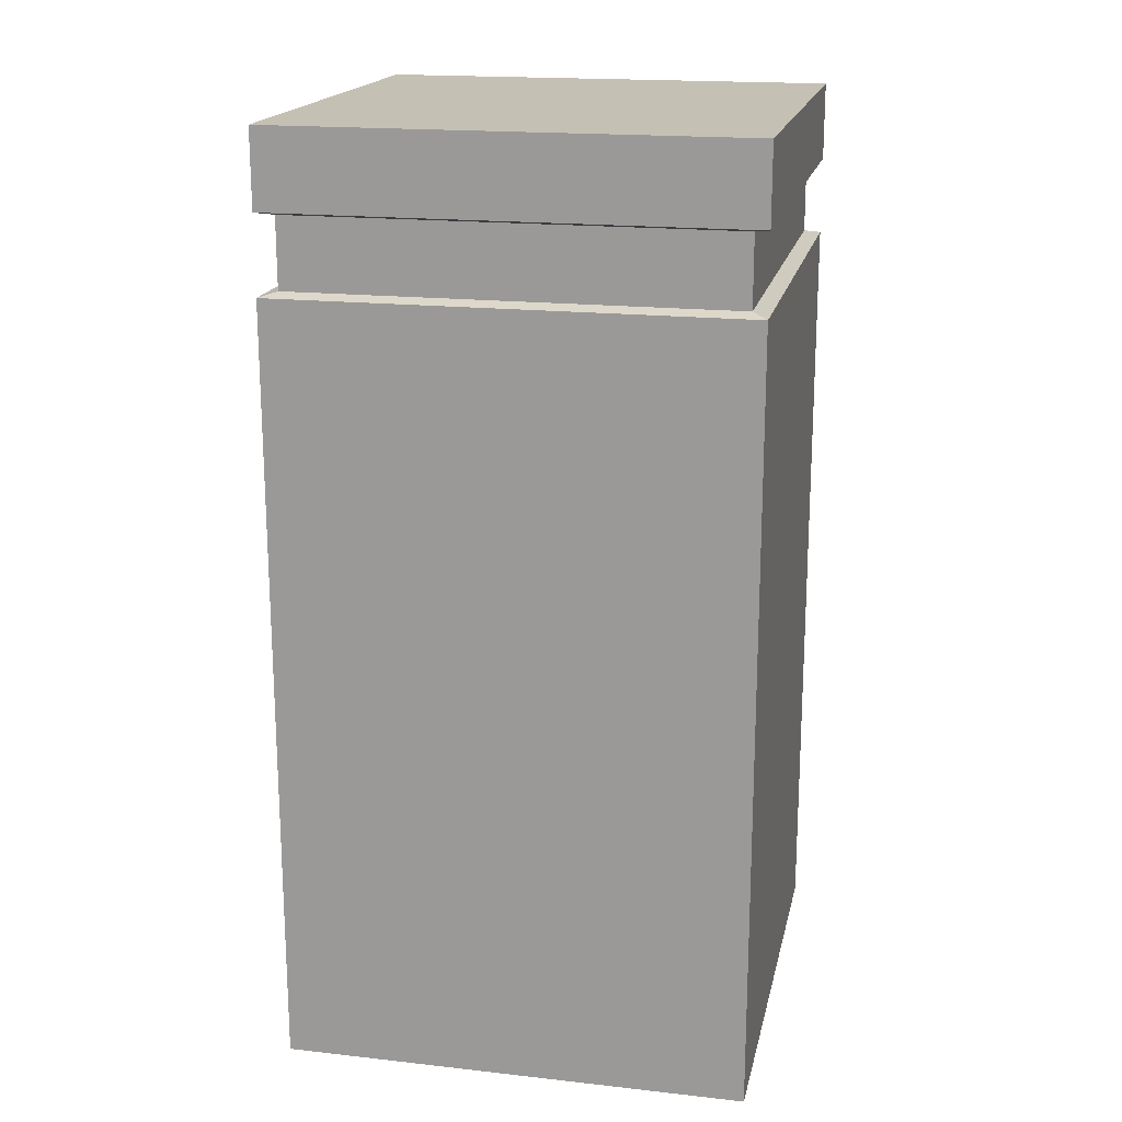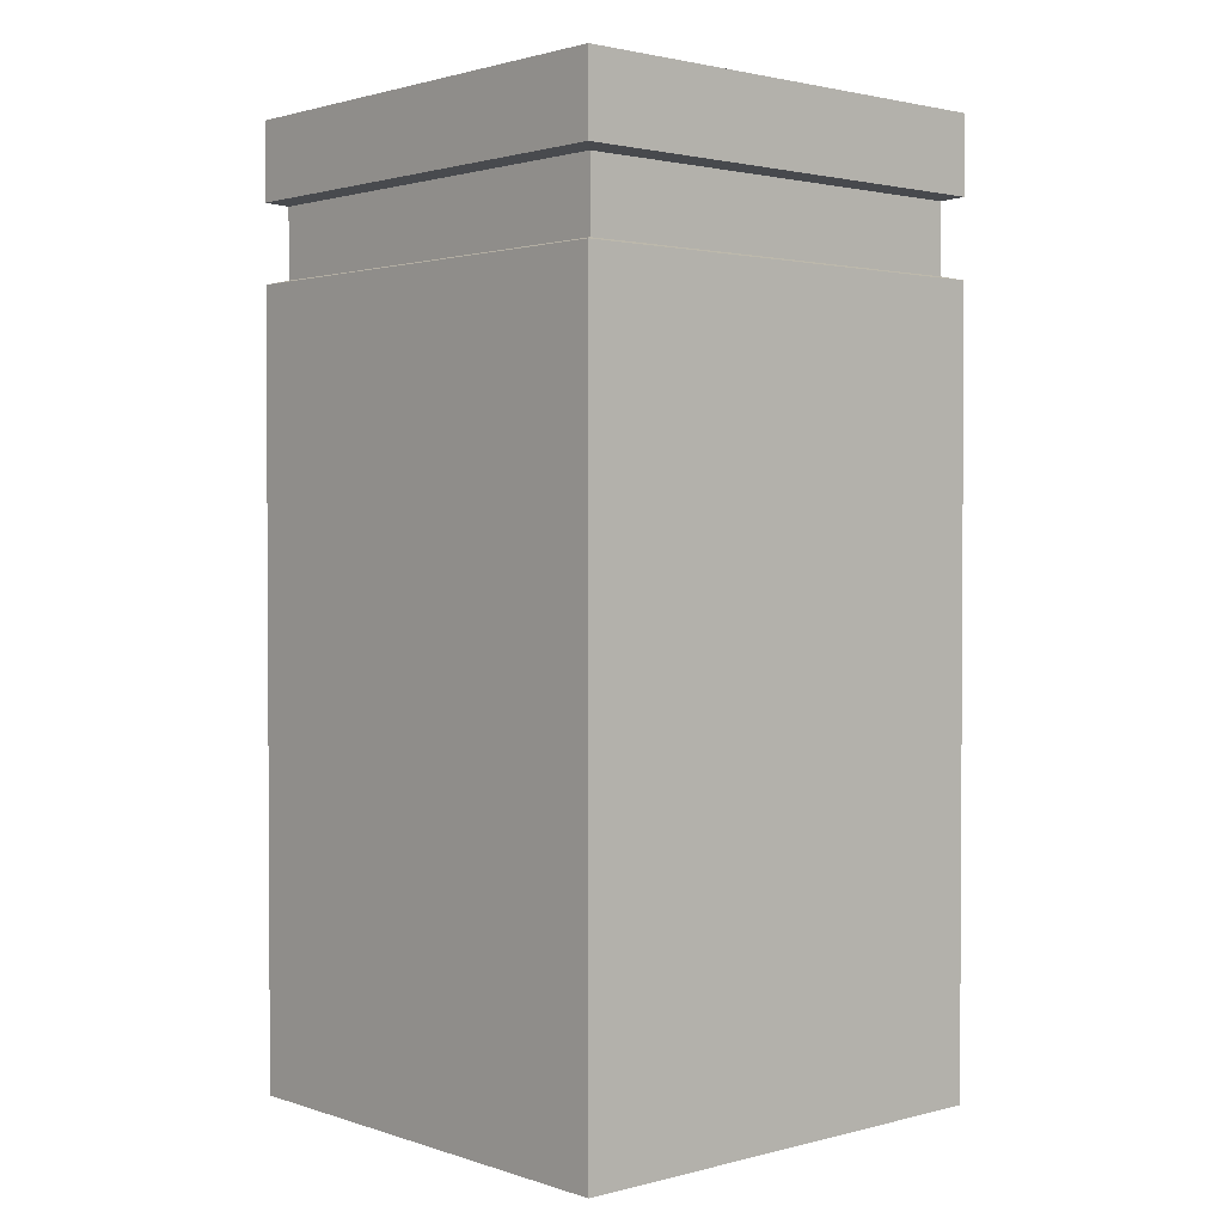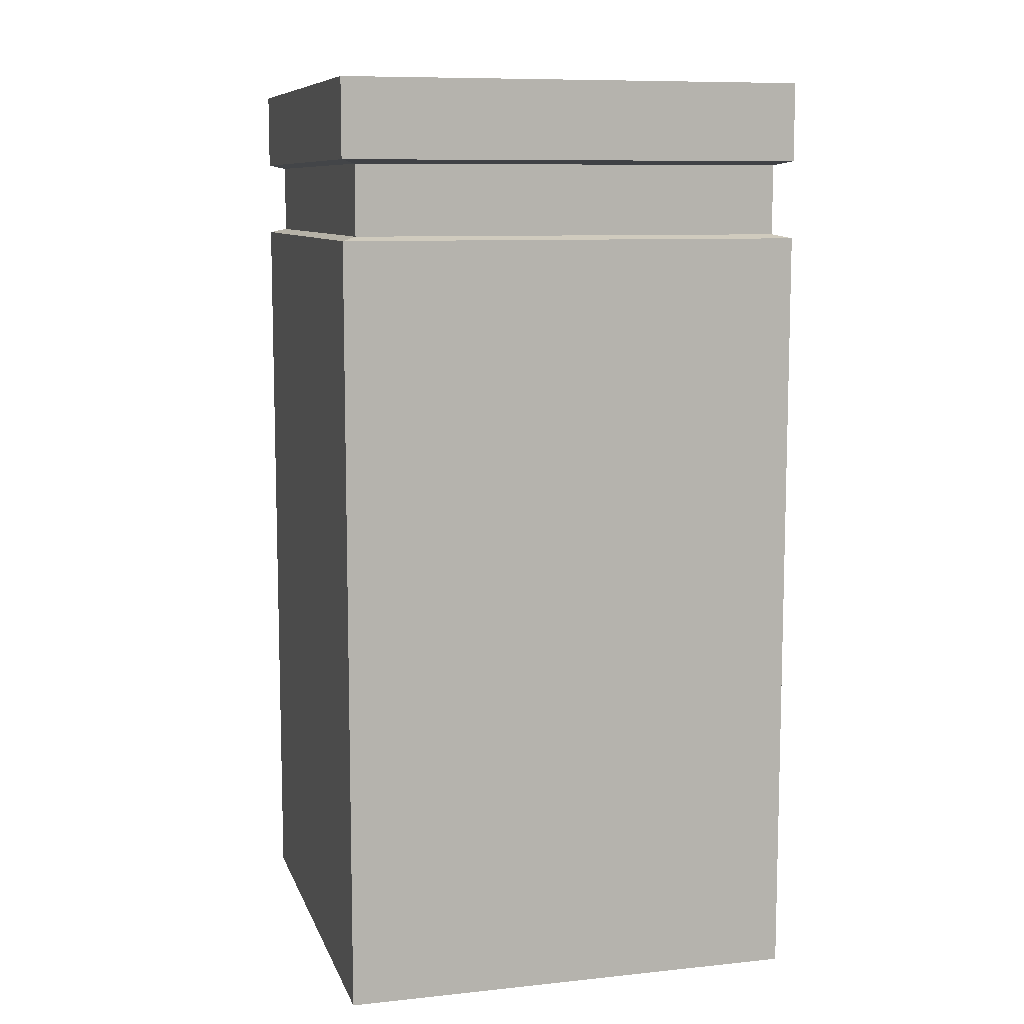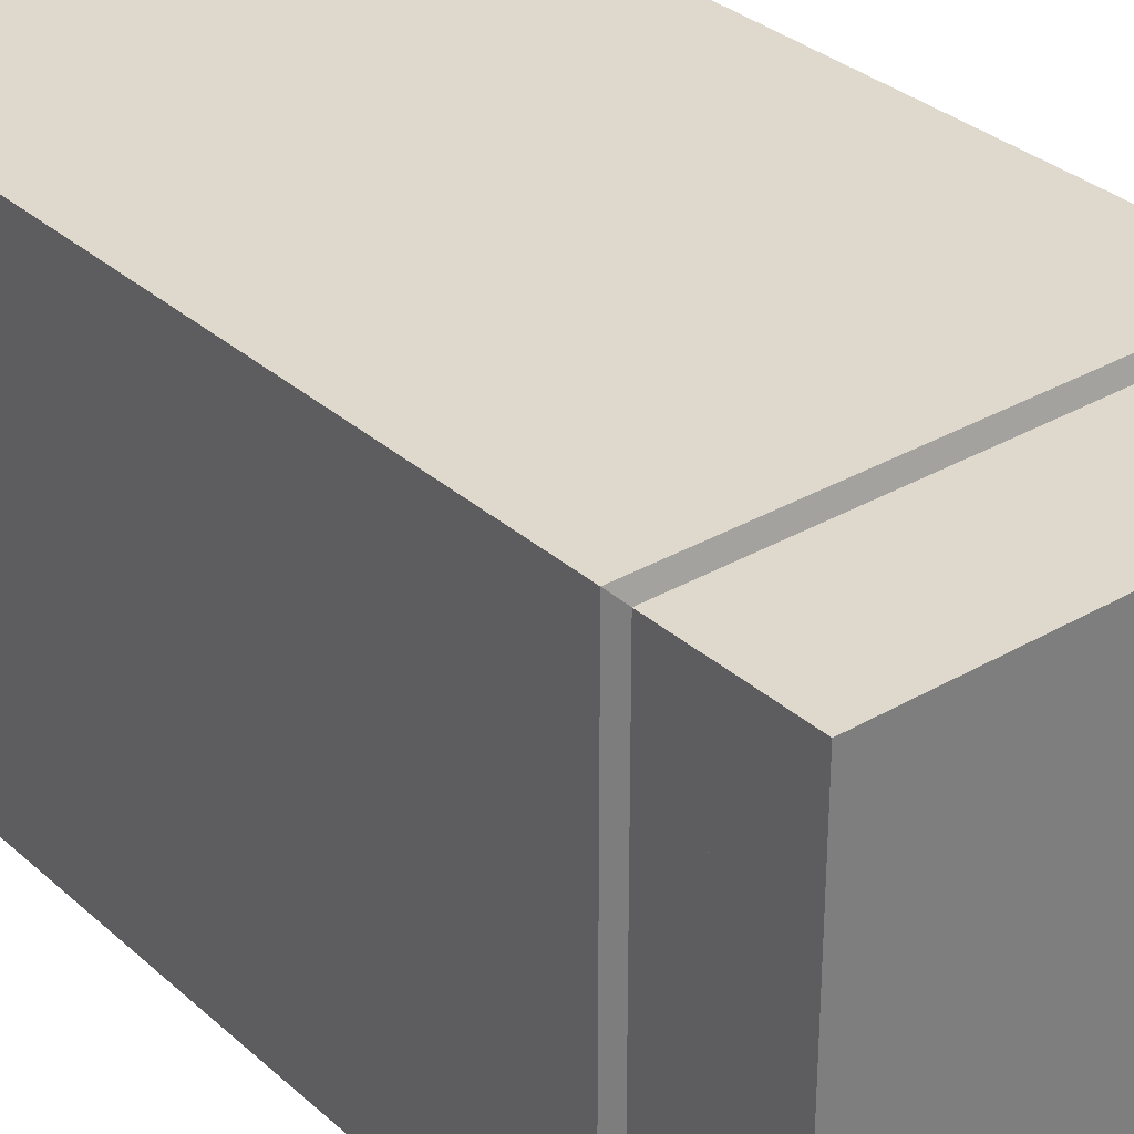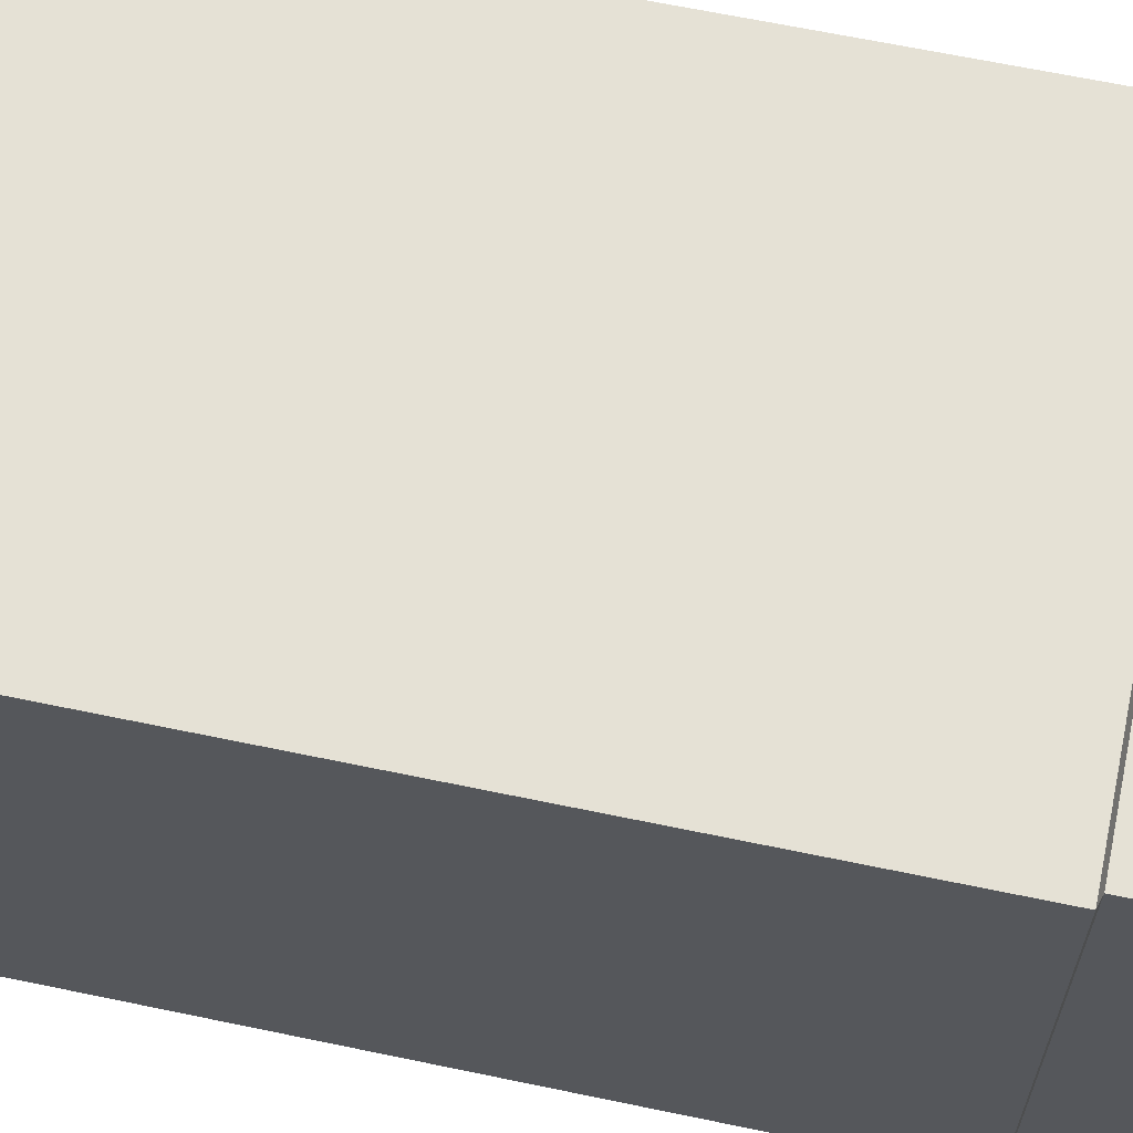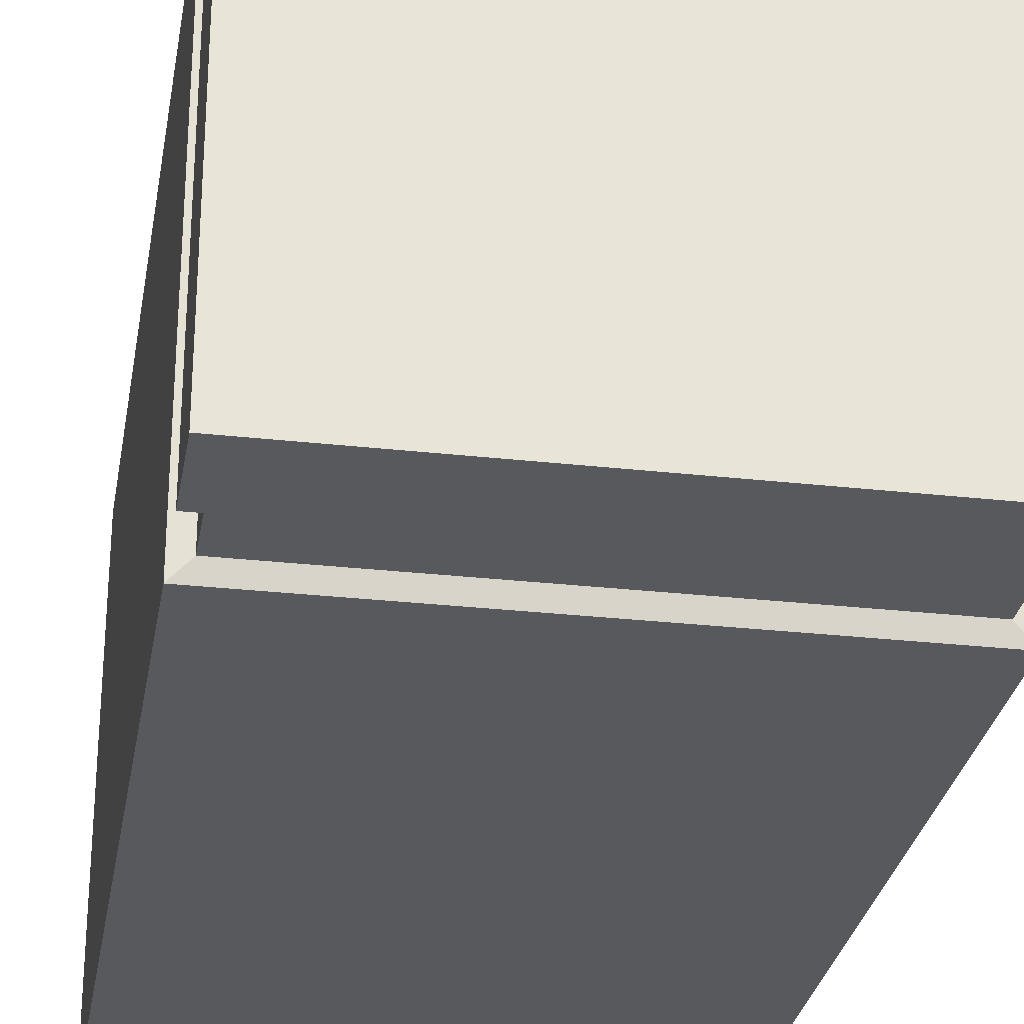
<metadata>
{"format":"obj","ext":"obj","renderer":"f3d","projection":"perspective","resolution":1024,"background":"white","views":[{"elev":18.3,"azim":12.1,"up":"+Z"},{"elev":1.9,"azim":48.3,"up":"+Z"},{"elev":9.3,"azim":-105.4,"up":"+Z"},{"elev":32.1,"azim":-39.1,"up":"+Y"},{"elev":65.0,"azim":-78.1,"up":"+Y"},{"elev":-29.0,"azim":-9.5,"up":"+Y"}]}
</metadata>
<code>
g Cube.002
v 1 -2 0
v 0.9 -1.9 0.025
v 0.9 0.9 0.025
v 1 1 0
v 1 1 1
v 1 -2 1
v -2 -2 1
v -2 1 1
v 1 1 0.5
v 1 -2 0.5
v 1 -2 1
v 1 1 1
v 1 -2 0.5
v -2 -2 0.5
v -2 -2 1
v 1 -2 1
v -2 -2 0.5
v -2 1 0.5
v -2 1 1
v -2 -2 1
v 1 1 1
v -2 1 1
v -2 1 0.5
v 1 1 0.5
v 1 -2 0
v 1 -2 -5
v -2 -2 -5
v -2 -2 0
v 1 -2 0.5
v 0.9 -1.9 0.475
v -1.9 -1.9 0.475
v -2 -2 0.5
v -2 -2 0
v -1.9 -1.9 0.025
v 0.9 -1.9 0.025
v 1 -2 0
v -2 -2 0.5
v -1.9 -1.9 0.475
v -1.9 0.9 0.475
v -2 1 0.5
v 1 1 0
v 1 1 -5
v 1 -2 -5
v 1 -2 0
v -2 -2 0
v -2 -2 -5
v -2 1 -5
v -2 1 0
v -2 1 0
v -2 1 -5
v 1 1 -5
v 1 1 0
v -1.9 -1.9 0.475
v -1.9 -1.9 0.025
v -1.9 0.9 0.025
v -1.9 0.9 0.475
v 0.9 -1.9 0.475
v 0.9 -1.9 0.025
v -1.9 -1.9 0.025
v -1.9 -1.9 0.475
v -1.9 0.9 0.475
v -1.9 0.9 0.025
v 0.9 0.9 0.025
v 0.9 0.9 0.475
v 0.9 0.9 0.475
v 0.9 0.9 0.025
v 0.9 -1.9 0.025
v 0.9 -1.9 0.475
v -2 1 0.5
v -1.9 0.9 0.475
v 0.9 0.9 0.475
v 1 1 0.5
v -2 1 0
v -1.9 0.9 0.025
v -1.9 -1.9 0.025
v -2 -2 0
v 1 1 0
v 0.9 0.9 0.025
v -1.9 0.9 0.025
v -2 1 0
v 1 1 0.5
v 0.9 0.9 0.475
v 0.9 -1.9 0.475
v 1 -2 0.5
g Cube.002_0
f 3 2 1
f 4 3 1
f 7 6 5
f 8 7 5
f 11 10 9
f 12 11 9
f 15 14 13
f 16 15 13
f 19 18 17
f 20 19 17
f 23 22 21
f 24 23 21
f 27 26 25
f 28 27 25
f 31 30 29
f 32 31 29
f 35 34 33
f 36 35 33
f 39 38 37
f 40 39 37
f 43 42 41
f 44 43 41
f 47 46 45
f 48 47 45
f 51 50 49
f 52 51 49
f 55 54 53
f 56 55 53
f 59 58 57
f 60 59 57
f 63 62 61
f 64 63 61
f 67 66 65
f 68 67 65
f 71 70 69
f 72 71 69
f 75 74 73
f 76 75 73
f 79 78 77
f 80 79 77
f 83 82 81
f 84 83 81

</code>
